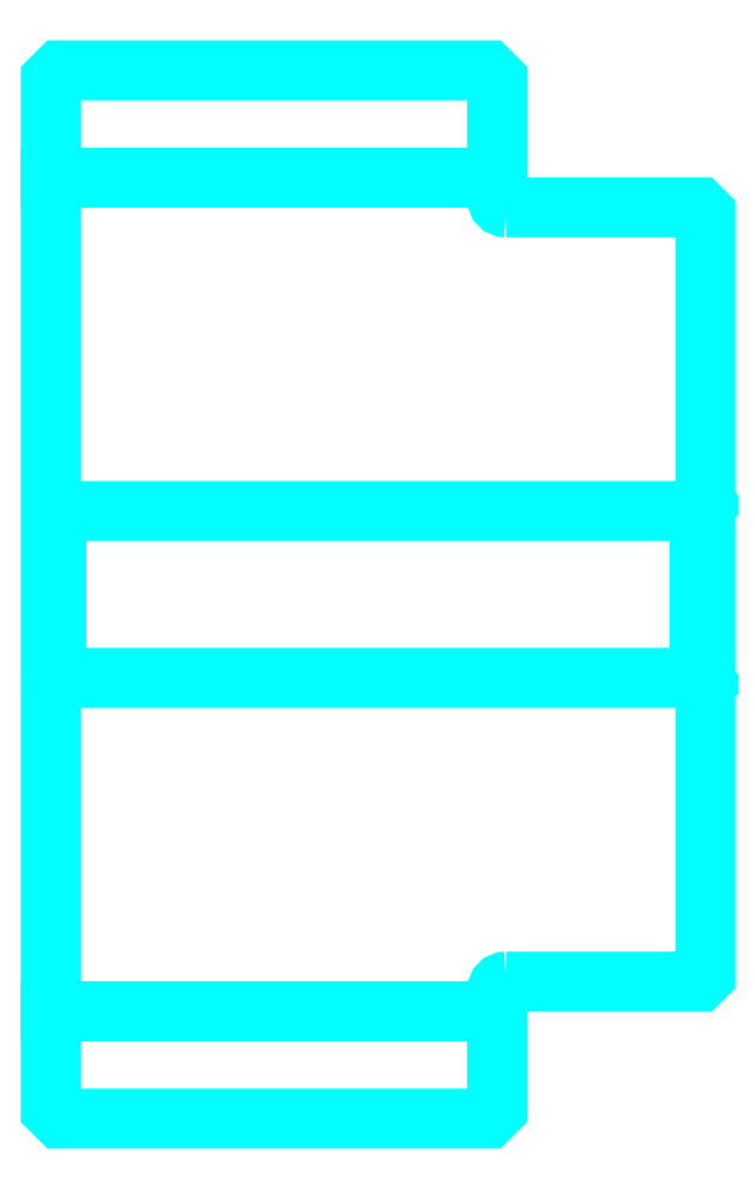
<metadata>
{"format":"dxf","ext":"dxf","renderer":"ezdxf+matplotlib","layout":"modelspace","background":"white","min_lineweight":24,"dpi":150}
</metadata>
<code>
0
SECTION
2
ENTITIES
0
LINE
8
0
10
422.6
20
495.2
30
0
11
497.6
21
495.2
31
0
0
LINE
8
0
10
422.6
20
355.2
30
0
11
497.6
21
355.2
31
0
0
LINE
8
0
10
531.6
20
411.2
30
0
11
532.6
21
410.2
31
0
0
LINE
8
0
10
531.6
20
439.2
30
0
11
532.6
21
440.2
31
0
0
LINE
8
0
10
423.6
20
439.2
30
0
11
423.6
21
411.2
31
0
0
POLYLINE
8
0
66
1
10
0
20
0
30
0
70
2
0
VERTEX
8
0
10
422.6
20
410.2
30
0
70
0
0
VERTEX
8
0
10
423.6
20
411.2
30
0
70
0
0
VERTEX
8
0
10
531.6
20
411.2
30
0
70
0
0
VERTEX
8
0
10
531.6
20
439.2
30
0
70
0
0
VERTEX
8
0
10
423.6
20
439.2
30
0
70
0
0
VERTEX
8
0
10
422.6
20
440.2
30
0
70
0
0
SEQEND
8
0
0
ARC
8
0
10
499.1
20
491.7
30
0
40
1.5
50
180
51
270
0
ARC
8
0
10
499.1
20
358.7
30
0
40
1.5
50
90
51
180
0
POLYLINE
8
0
66
1
10
0
20
0
30
0
70
2
0
VERTEX
8
0
10
422.6
20
410.2
30
0
70
0
0
VERTEX
8
0
10
422.6
20
338.7
30
0
70
0
0
VERTEX
8
0
10
424.1
20
337.2
30
0
70
0
0
VERTEX
8
0
10
496.1
20
337.2
30
0
70
0
0
VERTEX
8
0
10
497.6
20
338.7
30
0
70
0
0
VERTEX
8
0
10
497.6
20
358.7
30
0
70
0
0
SEQEND
8
0
0
POLYLINE
8
0
66
1
10
0
20
0
30
0
70
2
0
VERTEX
8
0
10
499.1
20
360.2
30
0
70
0
0
VERTEX
8
0
10
531.6
20
360.2
30
0
70
0
0
VERTEX
8
0
10
532.6
20
361.2
30
0
70
0
0
VERTEX
8
0
10
532.6
20
489.2
30
0
70
0
0
VERTEX
8
0
10
531.6
20
490.2
30
0
70
0
0
VERTEX
8
0
10
499.1
20
490.2
30
0
70
0
0
SEQEND
8
0
0
POLYLINE
8
0
66
1
10
0
20
0
30
0
70
2
0
VERTEX
8
0
10
497.6
20
491.7
30
0
70
0
0
VERTEX
8
0
10
497.6
20
511.7
30
0
70
0
0
VERTEX
8
0
10
496.1
20
513.2
30
0
70
0
0
VERTEX
8
0
10
424.1
20
513.2
30
0
70
0
0
VERTEX
8
0
10
422.6
20
511.7
30
0
70
0
0
VERTEX
8
0
10
422.6
20
410.2
30
0
70
0
0
SEQEND
8
0
0
ENDSEC
0
EOF

</code>
